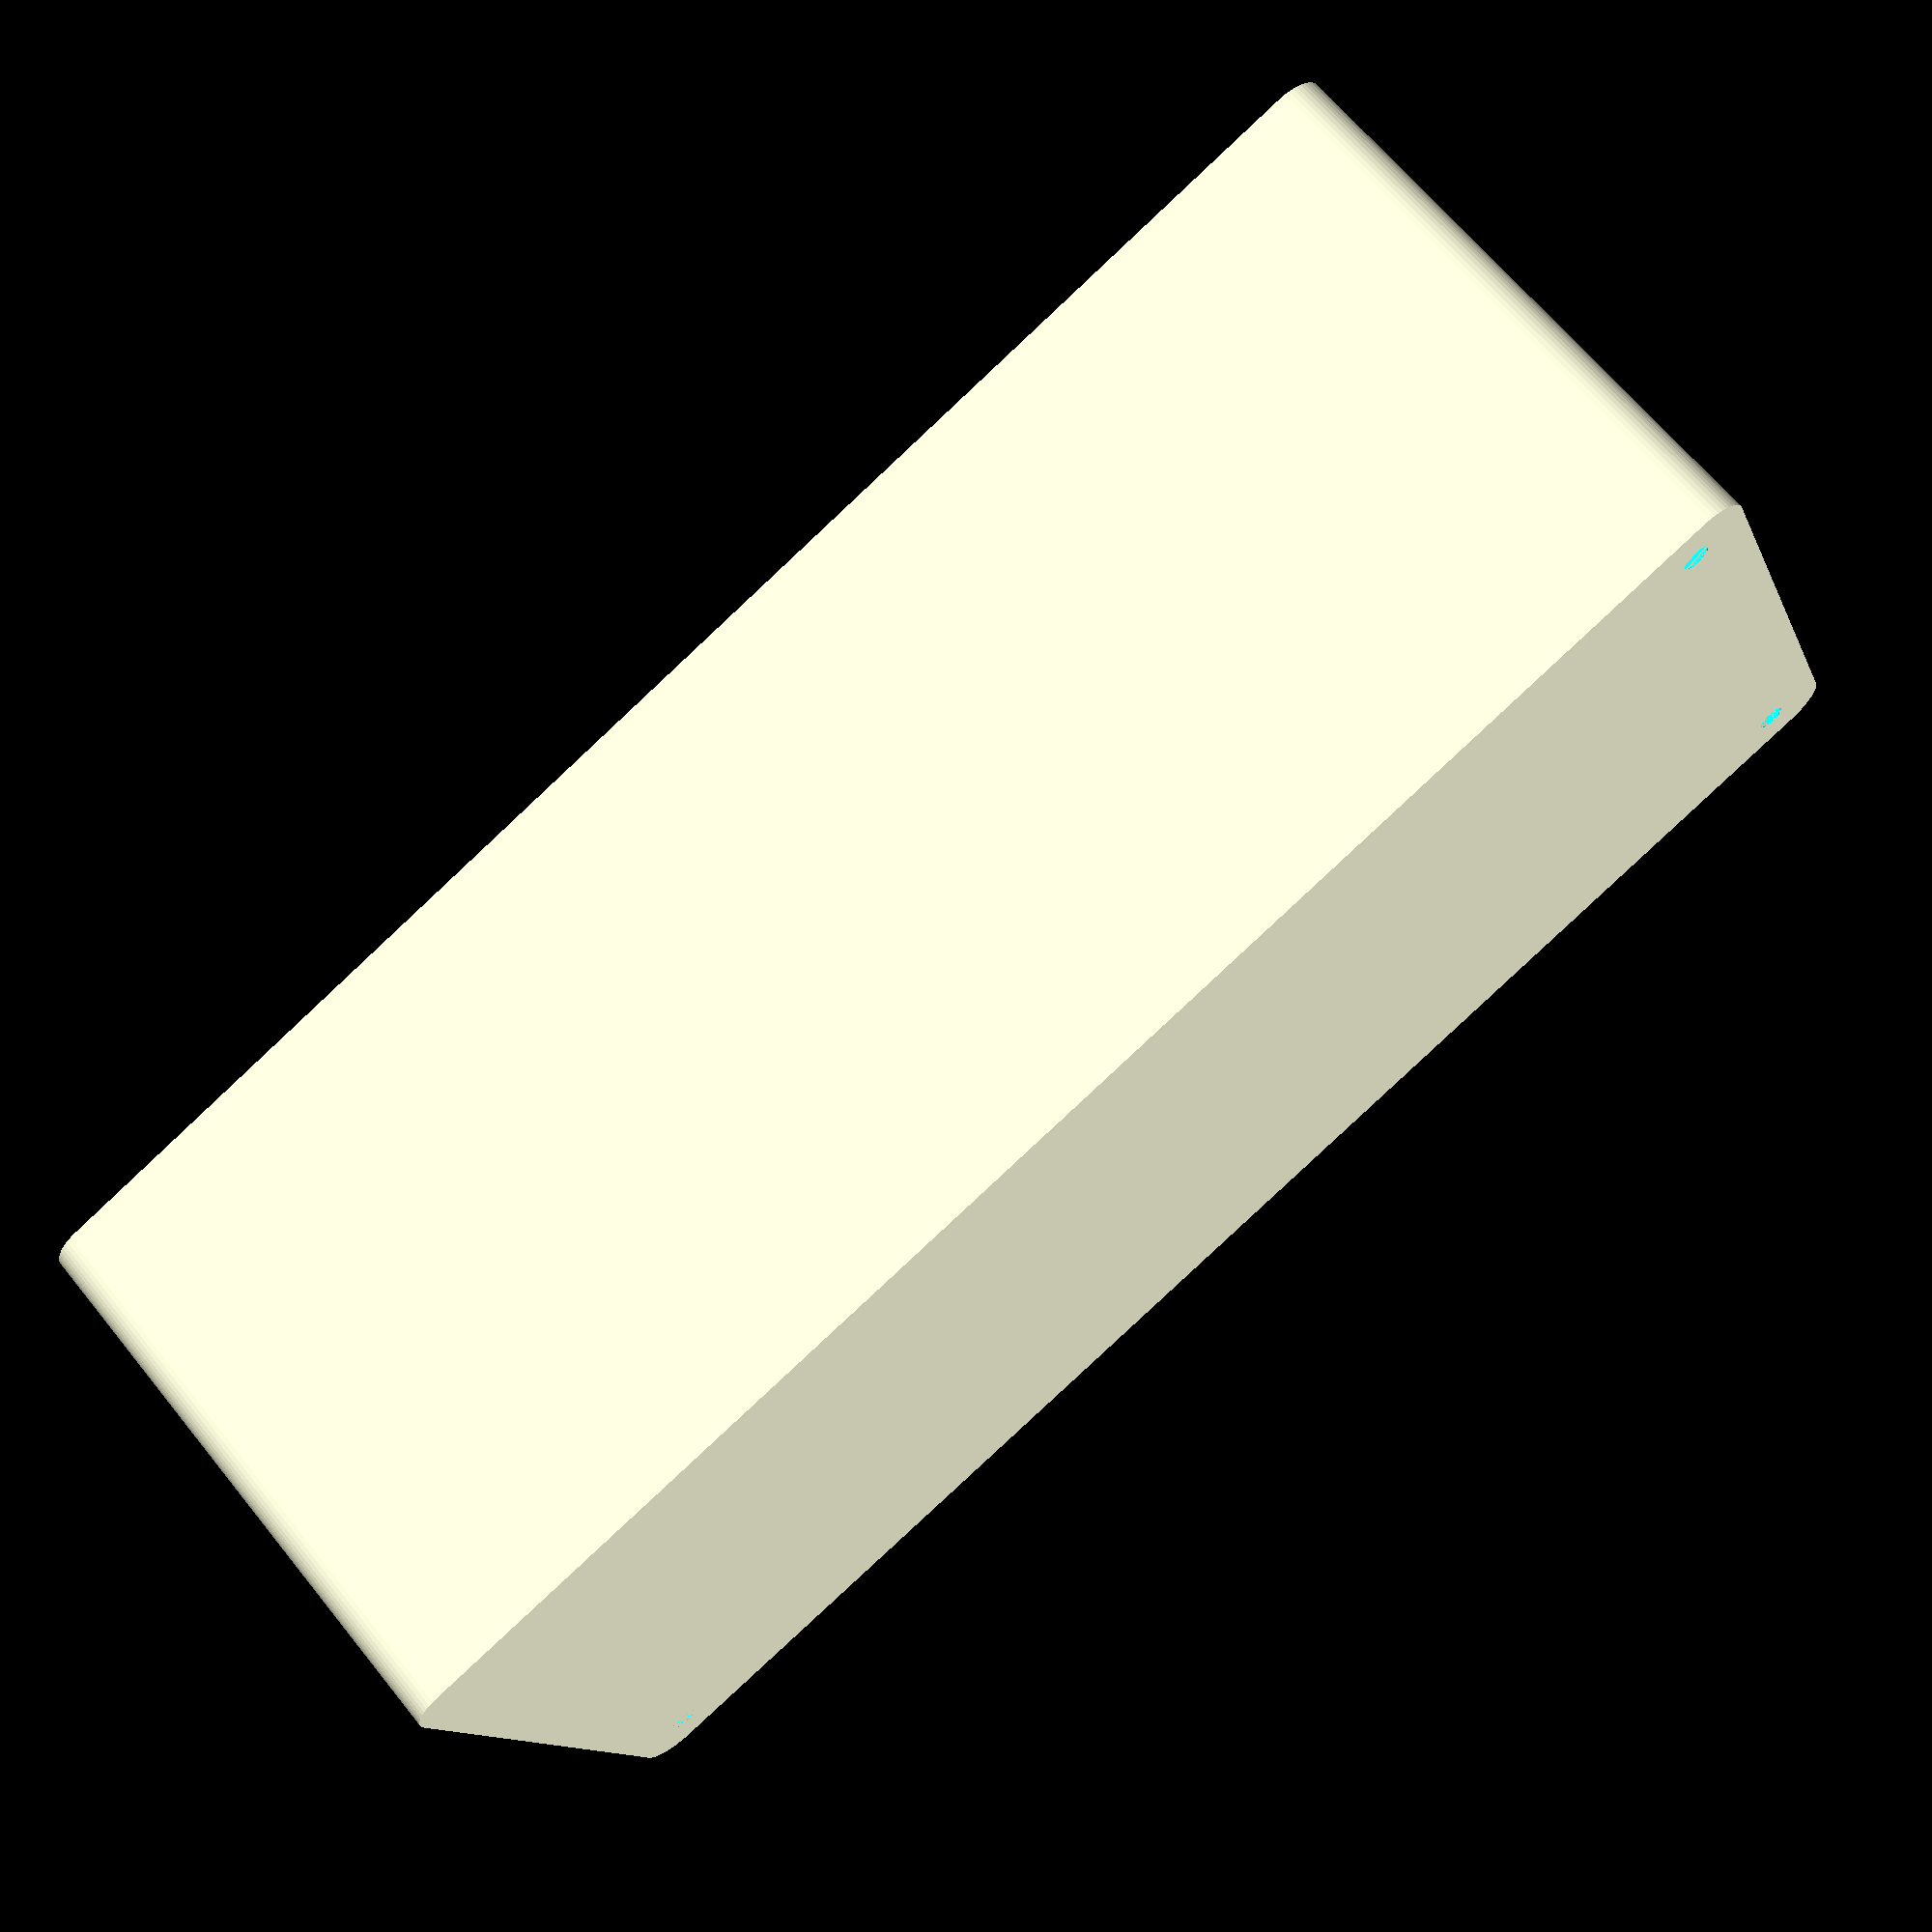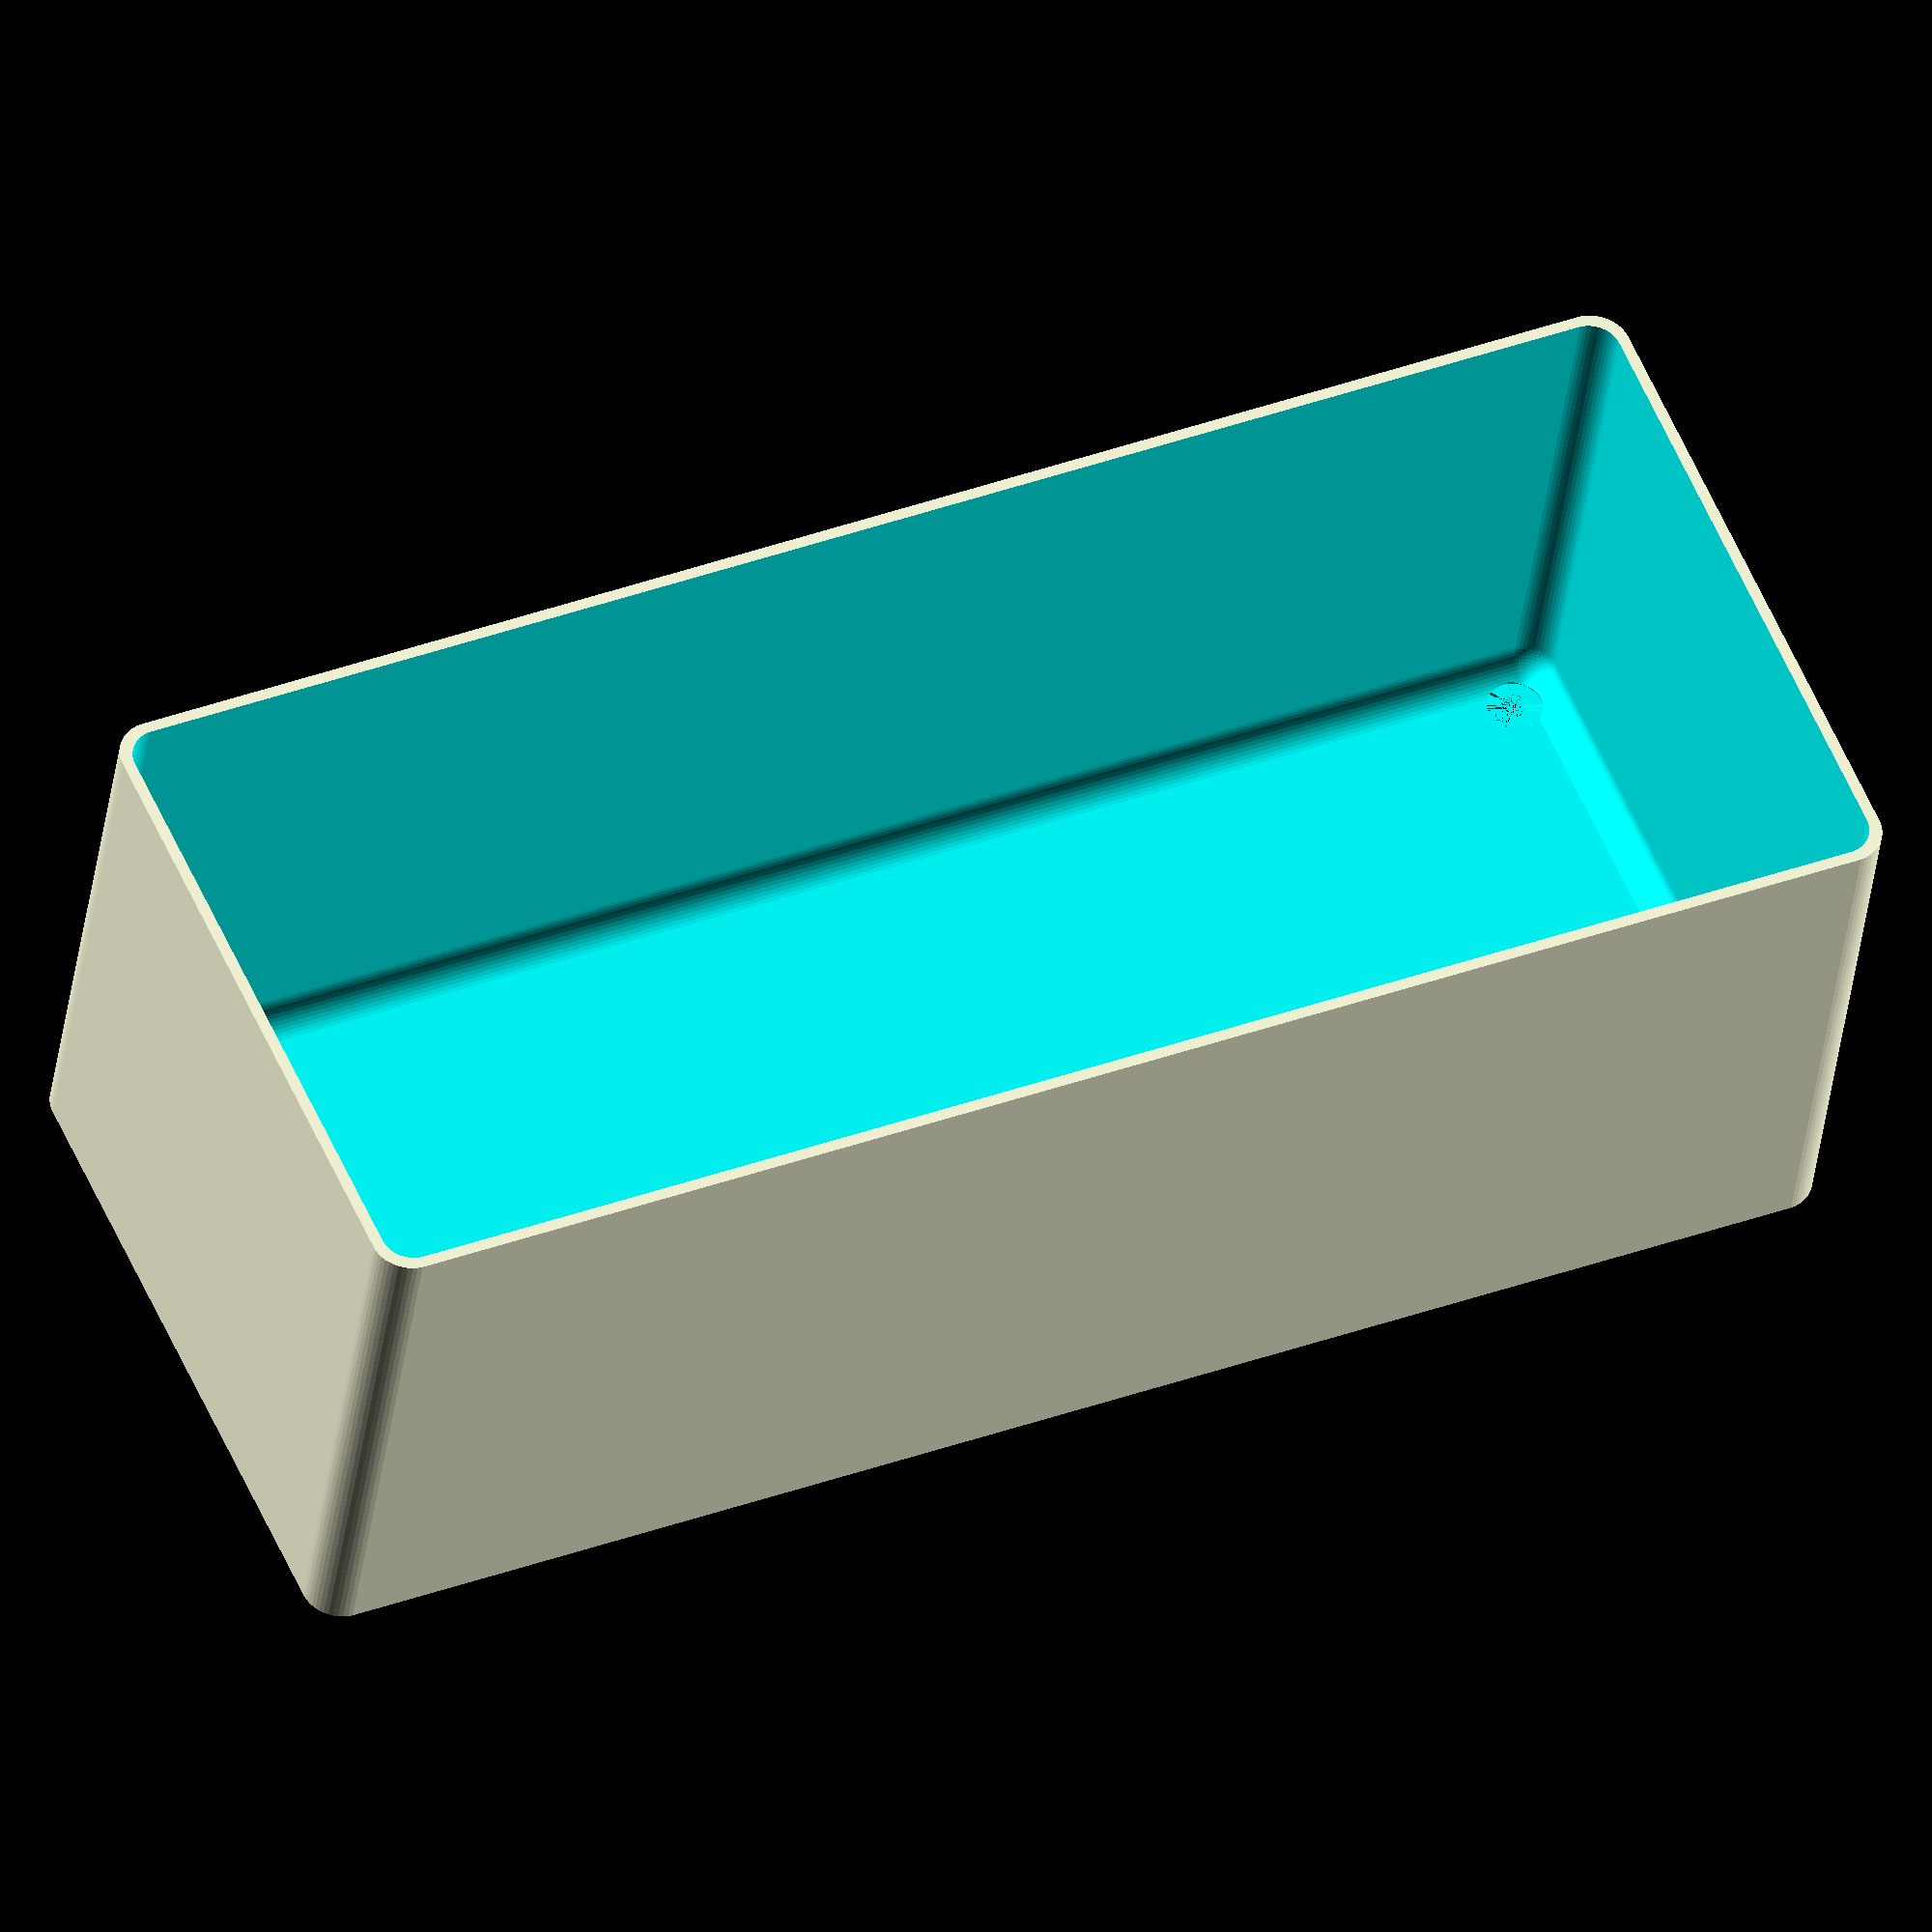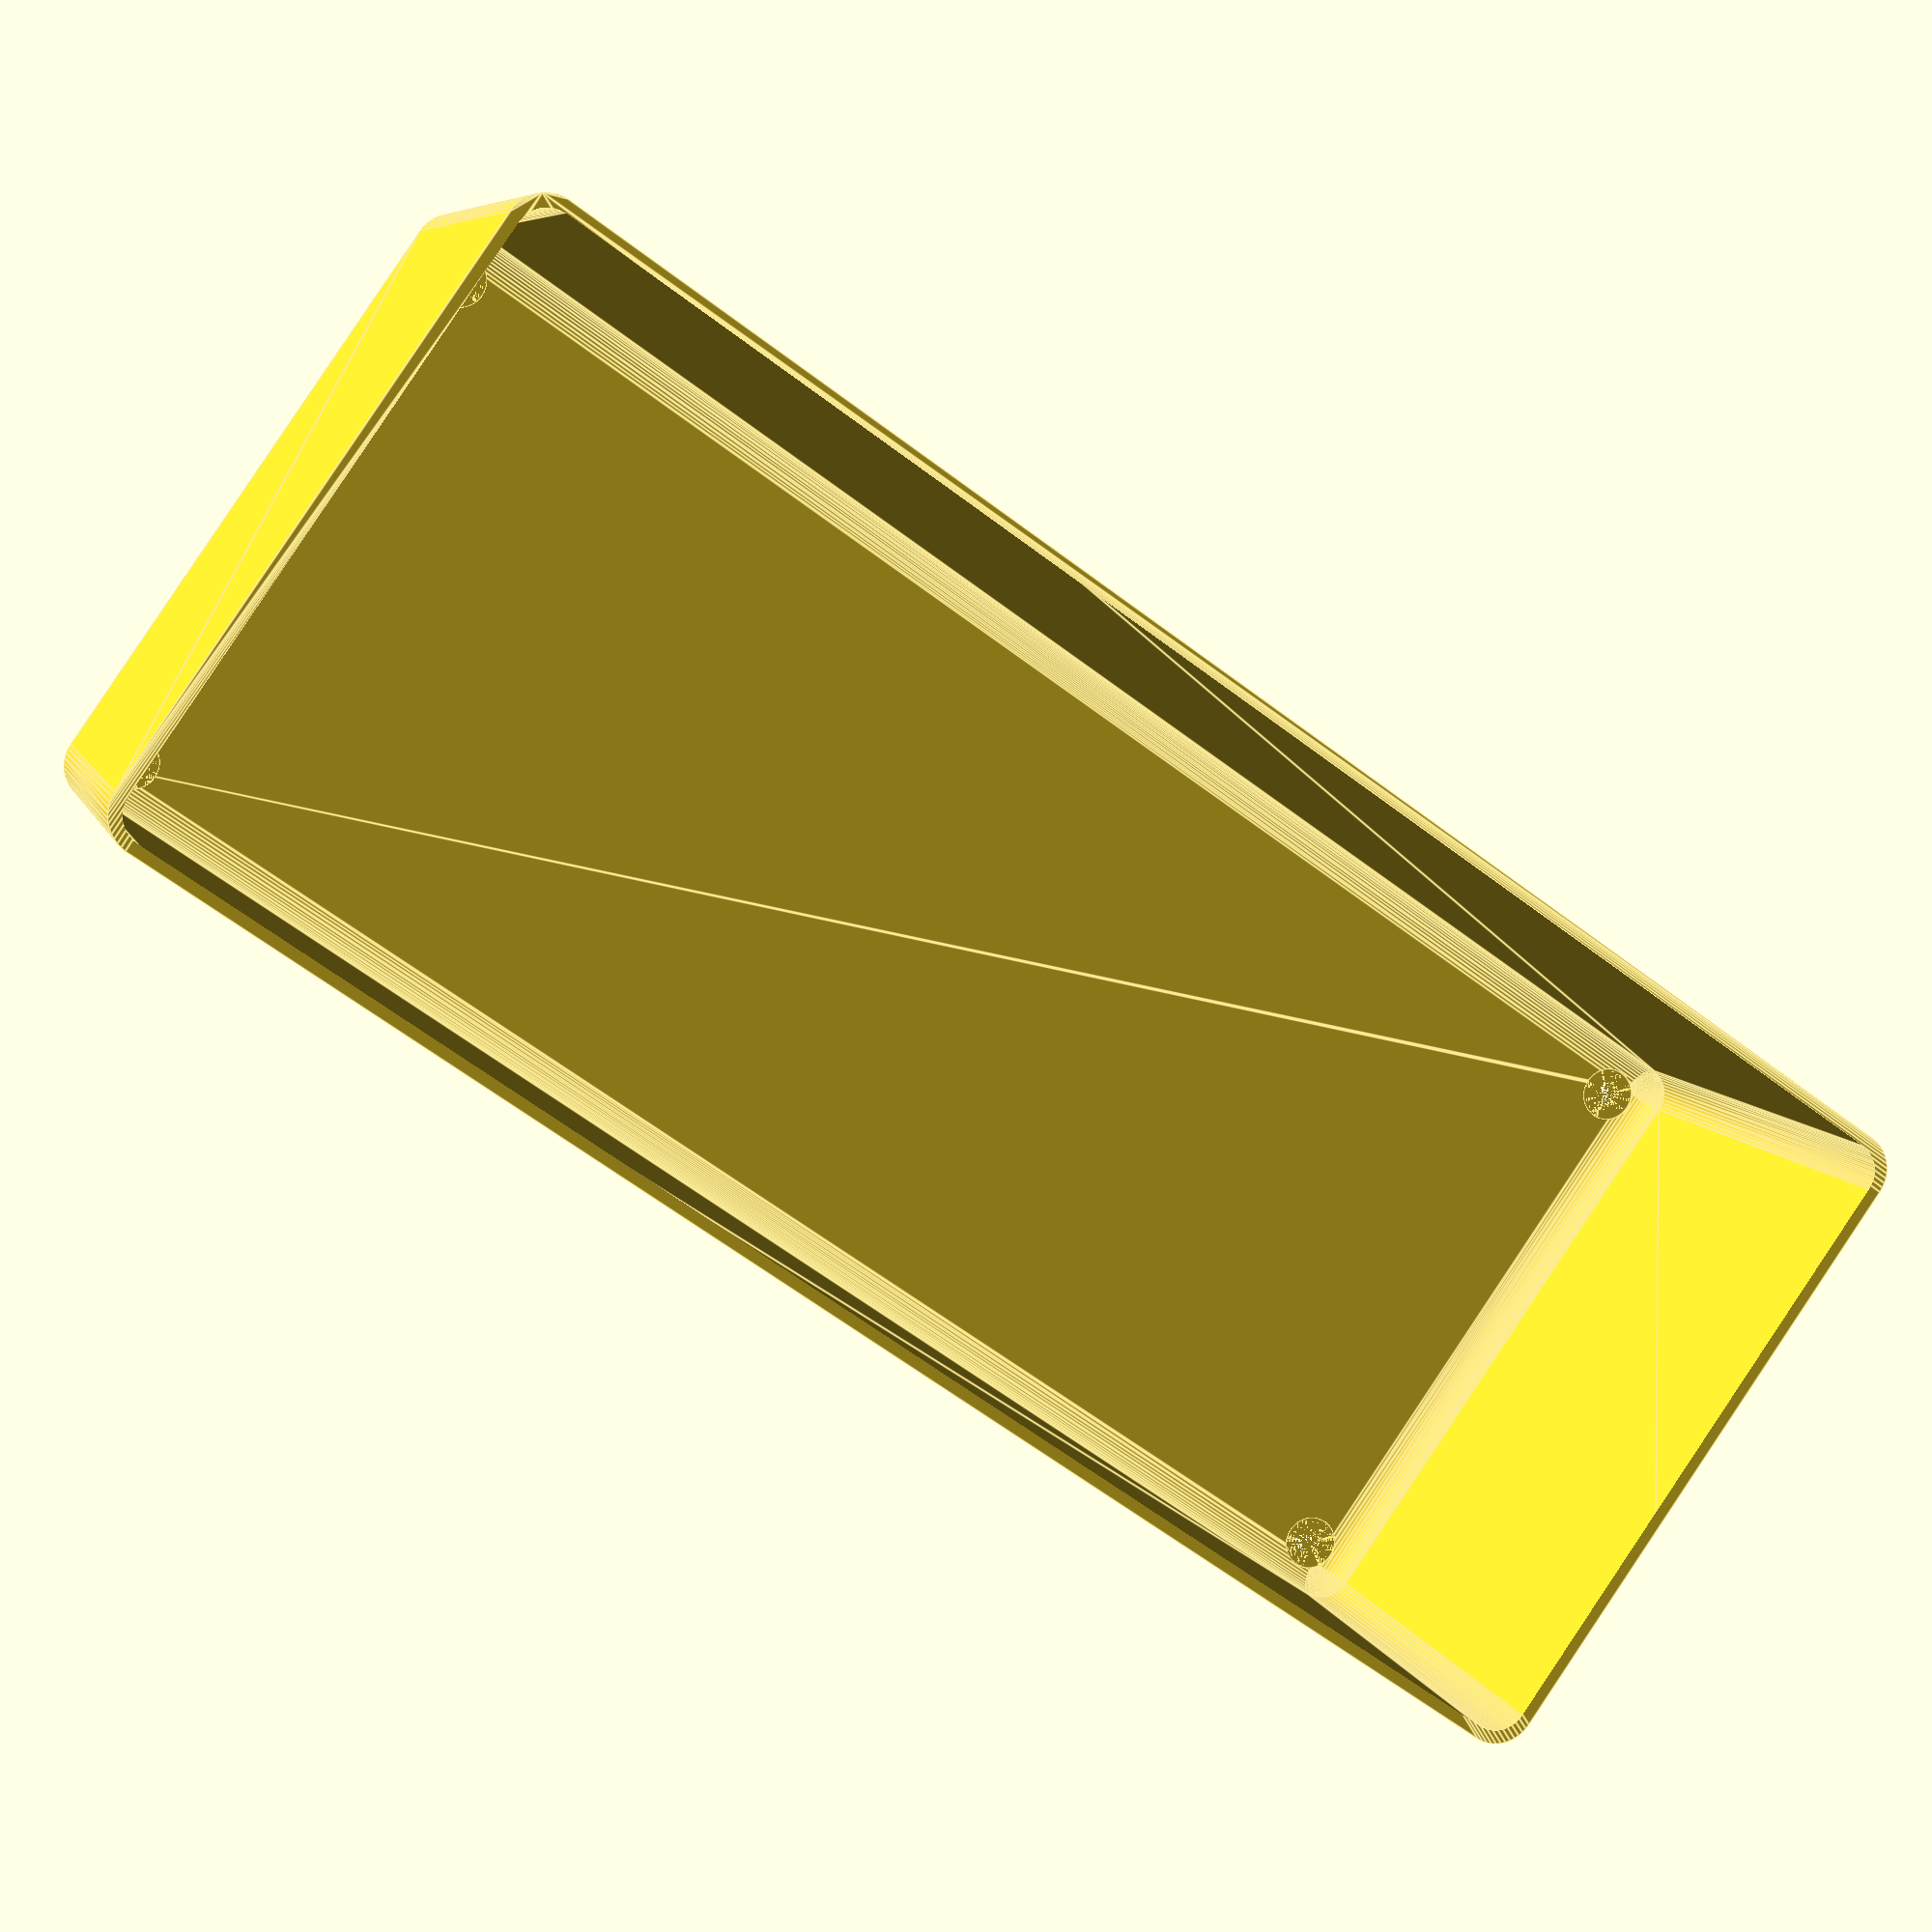
<openscad>
$fn = 50;


difference() {
	union() {
		hull() {
			translate(v = [-100.0000000000, 40.0000000000, 0]) {
				cylinder(h = 75, r = 5);
			}
			translate(v = [100.0000000000, 40.0000000000, 0]) {
				cylinder(h = 75, r = 5);
			}
			translate(v = [-100.0000000000, -40.0000000000, 0]) {
				cylinder(h = 75, r = 5);
			}
			translate(v = [100.0000000000, -40.0000000000, 0]) {
				cylinder(h = 75, r = 5);
			}
		}
	}
	union() {
		translate(v = [-97.5000000000, -37.5000000000, 2]) {
			rotate(a = [0, 0, 0]) {
				difference() {
					union() {
						translate(v = [0, 0, -2.0000000000]) {
							cylinder(h = 2, r = 1.5000000000);
						}
						translate(v = [0, 0, -1.9000000000]) {
							cylinder(h = 1.9000000000, r1 = 1.8000000000, r2 = 3.6000000000);
						}
						cylinder(h = 250, r = 3.6000000000);
						translate(v = [0, 0, -2.0000000000]) {
							cylinder(h = 2, r = 1.8000000000);
						}
						translate(v = [0, 0, -2.0000000000]) {
							cylinder(h = 2, r = 1.5000000000);
						}
					}
					union();
				}
			}
		}
		translate(v = [97.5000000000, -37.5000000000, 2]) {
			rotate(a = [0, 0, 0]) {
				difference() {
					union() {
						translate(v = [0, 0, -2.0000000000]) {
							cylinder(h = 2, r = 1.5000000000);
						}
						translate(v = [0, 0, -1.9000000000]) {
							cylinder(h = 1.9000000000, r1 = 1.8000000000, r2 = 3.6000000000);
						}
						cylinder(h = 250, r = 3.6000000000);
						translate(v = [0, 0, -2.0000000000]) {
							cylinder(h = 2, r = 1.8000000000);
						}
						translate(v = [0, 0, -2.0000000000]) {
							cylinder(h = 2, r = 1.5000000000);
						}
					}
					union();
				}
			}
		}
		translate(v = [-97.5000000000, 37.5000000000, 2]) {
			rotate(a = [0, 0, 0]) {
				difference() {
					union() {
						translate(v = [0, 0, -2.0000000000]) {
							cylinder(h = 2, r = 1.5000000000);
						}
						translate(v = [0, 0, -1.9000000000]) {
							cylinder(h = 1.9000000000, r1 = 1.8000000000, r2 = 3.6000000000);
						}
						cylinder(h = 250, r = 3.6000000000);
						translate(v = [0, 0, -2.0000000000]) {
							cylinder(h = 2, r = 1.8000000000);
						}
						translate(v = [0, 0, -2.0000000000]) {
							cylinder(h = 2, r = 1.5000000000);
						}
					}
					union();
				}
			}
		}
		translate(v = [97.5000000000, 37.5000000000, 2]) {
			rotate(a = [0, 0, 0]) {
				difference() {
					union() {
						translate(v = [0, 0, -2.0000000000]) {
							cylinder(h = 2, r = 1.5000000000);
						}
						translate(v = [0, 0, -1.9000000000]) {
							cylinder(h = 1.9000000000, r1 = 1.8000000000, r2 = 3.6000000000);
						}
						cylinder(h = 250, r = 3.6000000000);
						translate(v = [0, 0, -2.0000000000]) {
							cylinder(h = 2, r = 1.8000000000);
						}
						translate(v = [0, 0, -2.0000000000]) {
							cylinder(h = 2, r = 1.5000000000);
						}
					}
					union();
				}
			}
		}
		translate(v = [0, 0, 2]) {
			hull() {
				union() {
					translate(v = [-99.5000000000, 39.5000000000, 4]) {
						cylinder(h = 112, r = 4);
					}
					translate(v = [-99.5000000000, 39.5000000000, 4]) {
						sphere(r = 4);
					}
					translate(v = [-99.5000000000, 39.5000000000, 116]) {
						sphere(r = 4);
					}
				}
				union() {
					translate(v = [99.5000000000, 39.5000000000, 4]) {
						cylinder(h = 112, r = 4);
					}
					translate(v = [99.5000000000, 39.5000000000, 4]) {
						sphere(r = 4);
					}
					translate(v = [99.5000000000, 39.5000000000, 116]) {
						sphere(r = 4);
					}
				}
				union() {
					translate(v = [-99.5000000000, -39.5000000000, 4]) {
						cylinder(h = 112, r = 4);
					}
					translate(v = [-99.5000000000, -39.5000000000, 4]) {
						sphere(r = 4);
					}
					translate(v = [-99.5000000000, -39.5000000000, 116]) {
						sphere(r = 4);
					}
				}
				union() {
					translate(v = [99.5000000000, -39.5000000000, 4]) {
						cylinder(h = 112, r = 4);
					}
					translate(v = [99.5000000000, -39.5000000000, 4]) {
						sphere(r = 4);
					}
					translate(v = [99.5000000000, -39.5000000000, 116]) {
						sphere(r = 4);
					}
				}
			}
		}
	}
}
</openscad>
<views>
elev=295.0 azim=20.4 roll=141.2 proj=p view=solid
elev=36.4 azim=156.4 roll=353.2 proj=o view=wireframe
elev=173.1 azim=35.0 roll=194.2 proj=p view=edges
</views>
